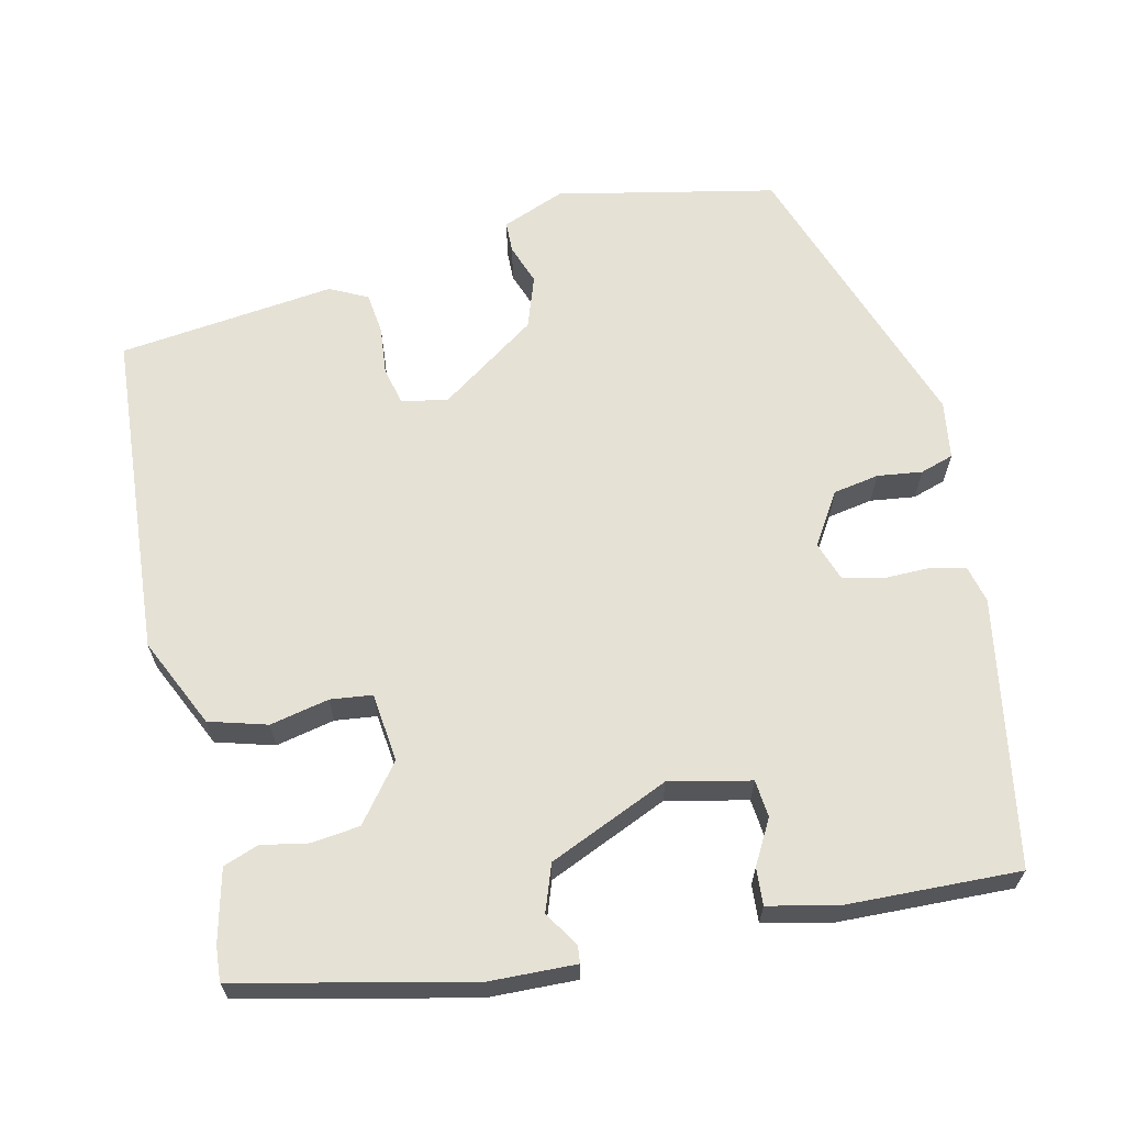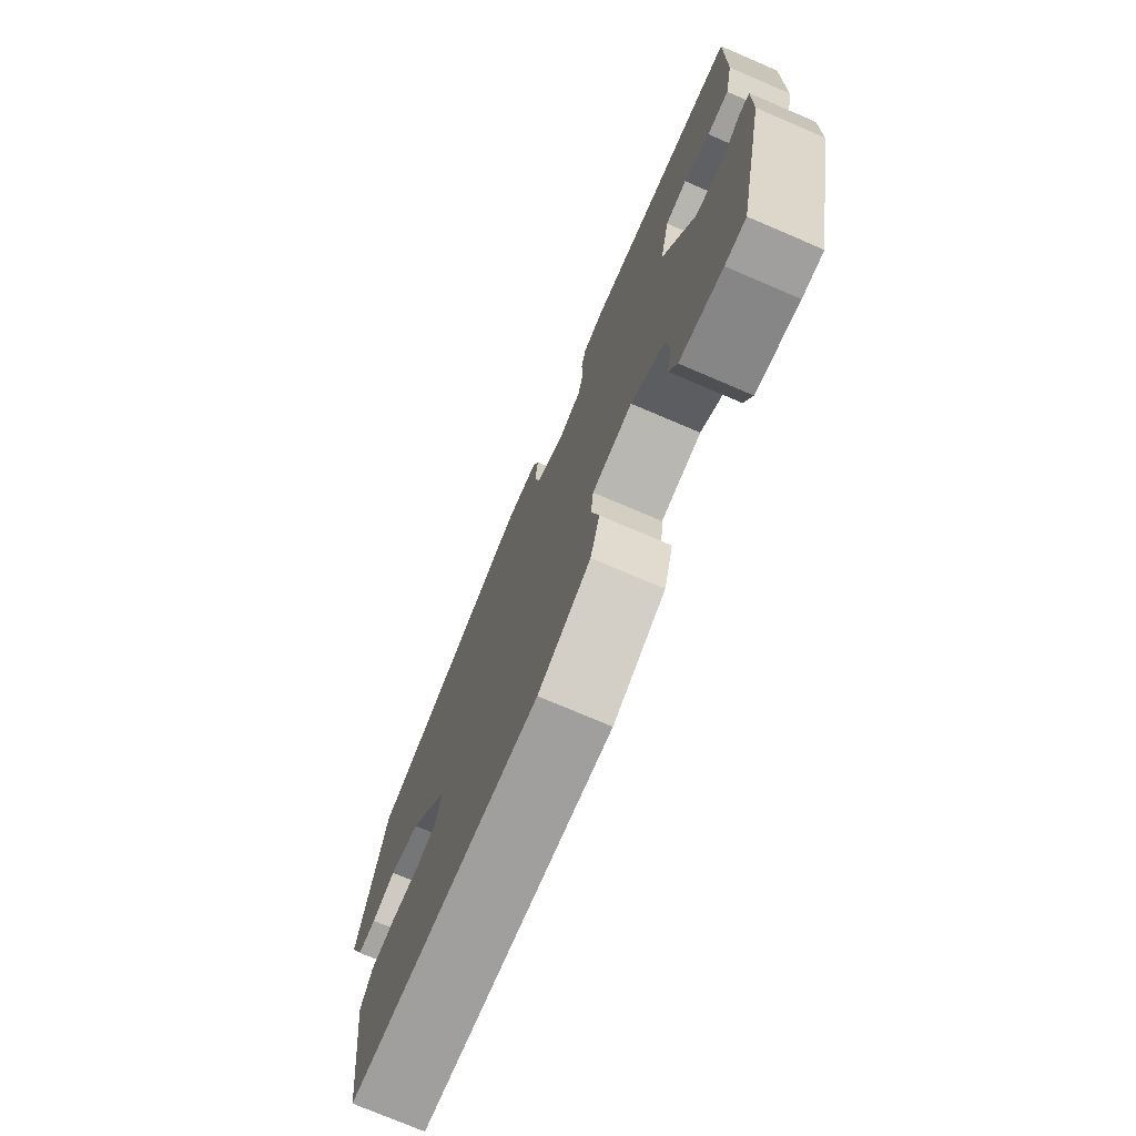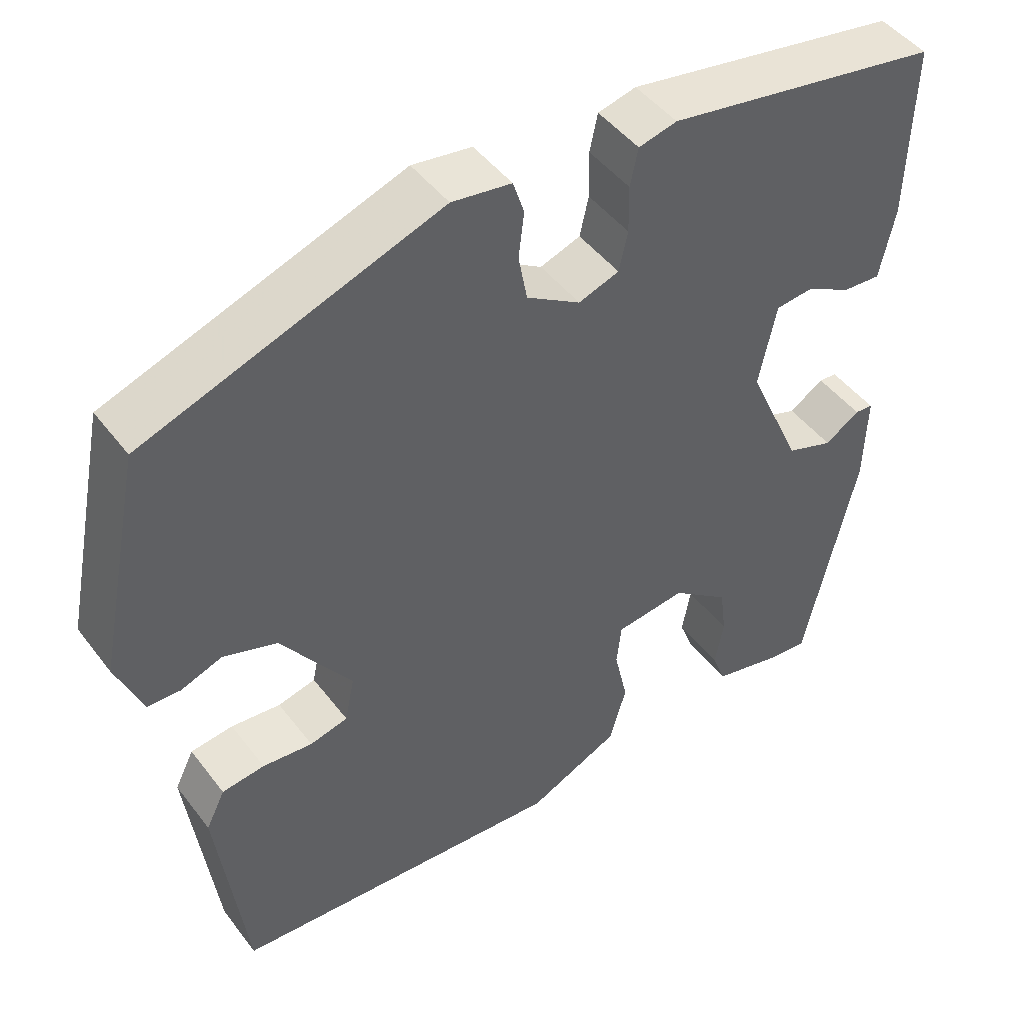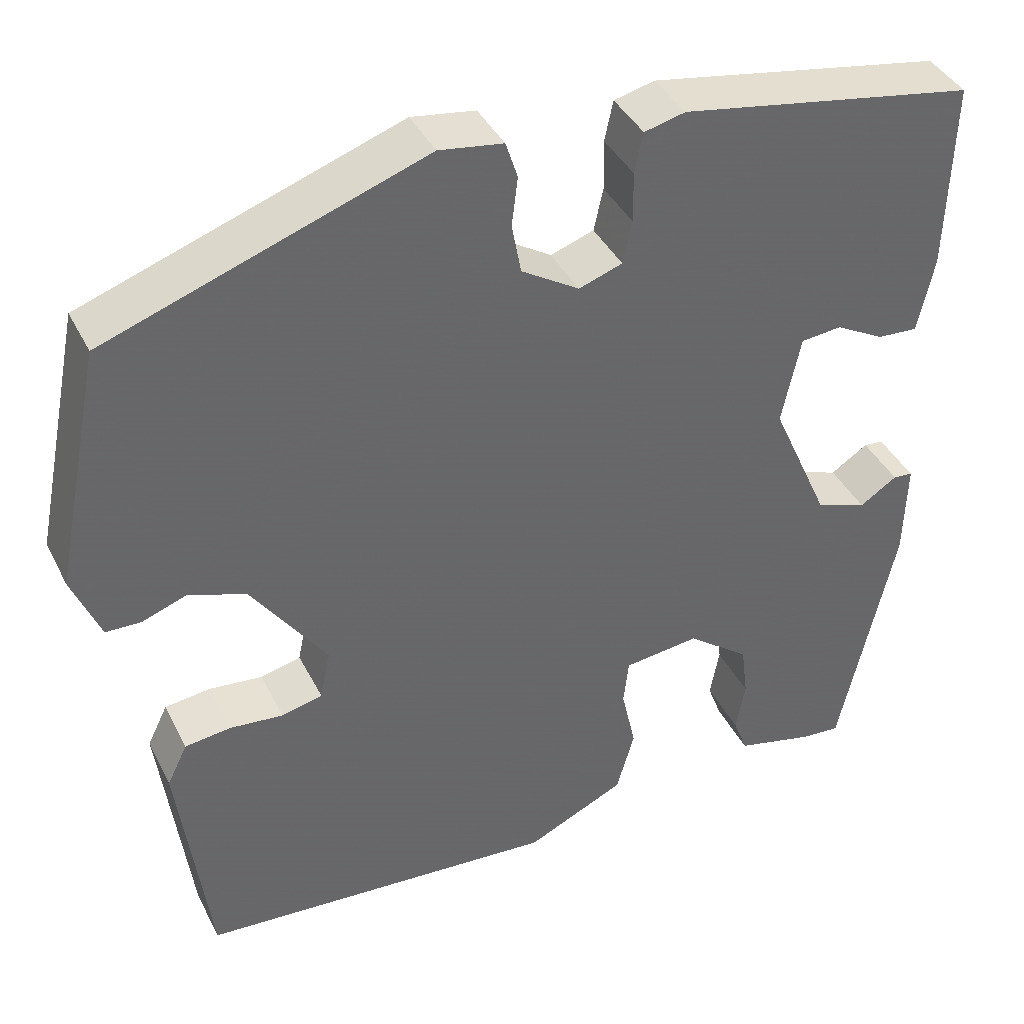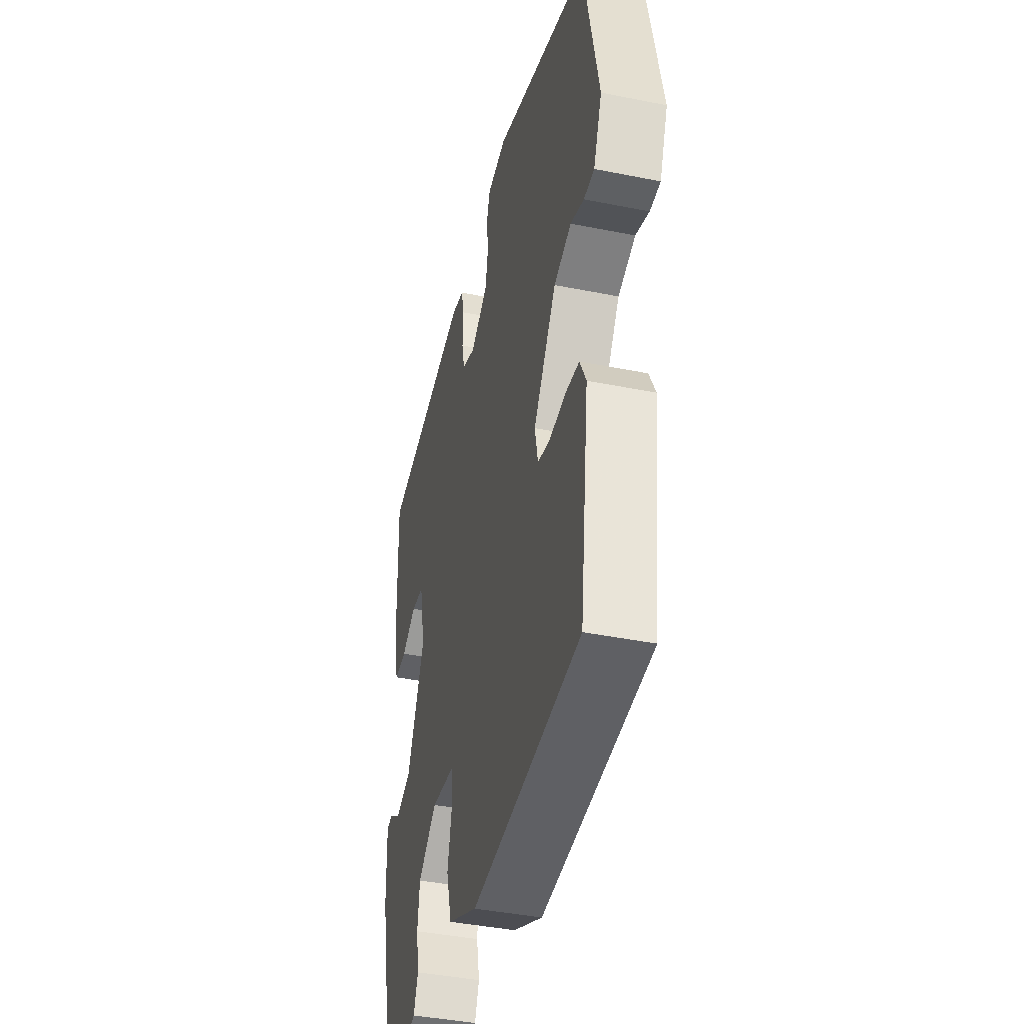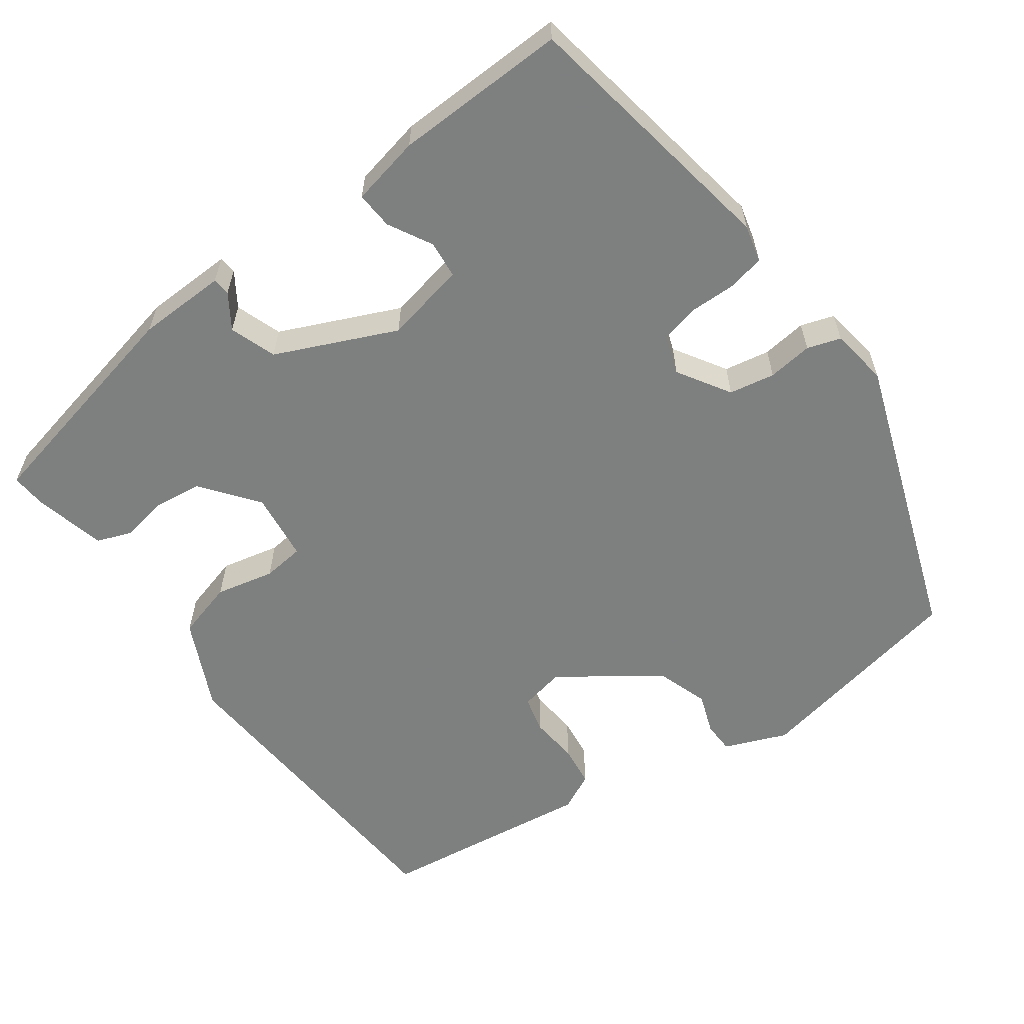
<metadata>
{"format":"obj","ext":"obj","renderer":"f3d","projection":"perspective","resolution":1024,"background":"white","views":[{"elev":64.5,"azim":-102.5,"up":"+Y"},{"elev":-75.1,"azim":-113.1,"up":"+Z"},{"elev":46.6,"azim":144.9,"up":"+Z"},{"elev":39.9,"azim":155.3,"up":"+Z"},{"elev":-41.3,"azim":76.3,"up":"+Z"},{"elev":-59.6,"azim":-54.0,"up":"+Y"}]}
</metadata>
<code>
v 0.432 0.07 -0.492
v 0.007 0.07 -0.52
v -0.109 0.07 -0.465
v -0.13 0.07 -0.39
v -0.113 0.07 -0.314
v -0.119 0.07 -0.26
v -0.208 0.07 -0.249
v -0.281 0.07 -0.305
v -0.289 0.07 -0.368
v -0.278 0.07 -0.428
v -0.295 0.07 -0.473
v -0.388 0.07 -0.495
v -0.433 0.07 -0.498
v -0.498 0.07 -0.202
v -0.501 0.07 -0.087
v -0.478 0.07 -0.085
v -0.434 0.07 -0.114
v -0.374 0.07 -0.093
v -0.305 0.07 0.062
v -0.327 0.07 0.167
v -0.375 0.07 0.172
v -0.432 0.07 0.141
v -0.48 0.07 0.138
v -0.499 0.07 0.228
v -0.505 0.07 0.451
v -0.159 0.07 0.51
v -0.111 0.07 0.498
v -0.101 0.07 0.451
v -0.102 0.07 0.391
v -0.091 0.07 0.341
v -0.04 0.07 0.323
v 0.028 0.07 0.365
v 0.039 0.07 0.424
v 0.032 0.07 0.482
v 0.046 0.07 0.525
v 0.121 0.07 0.536
v 0.493 0.07 0.404
v 0.55 0.07 0.121
v 0.517 0.07 0.04
v 0.476 0.07 0.039
v 0.424 0.07 0.058
v 0.356 0.07 0.035
v 0.267 0.07 -0.091
v 0.279 0.07 -0.15
v 0.327 0.07 -0.162
v 0.39 0.07 -0.156
v 0.444 0.07 -0.163
v 0.468 0.07 -0.212
v 0.432 0 -0.492
v 0.007 0 -0.52
v -0.109 0 -0.465
v -0.13 0 -0.39
v -0.113 0 -0.314
v -0.119 0 -0.26
v -0.208 0 -0.249
v -0.281 0 -0.305
v -0.289 0 -0.368
v -0.278 0 -0.428
v -0.295 0 -0.473
v -0.388 0 -0.495
v -0.433 0 -0.498
v -0.498 0 -0.202
v -0.501 0 -0.087
v -0.478 0 -0.085
v -0.434 0 -0.114
v -0.374 0 -0.093
v -0.305 0 0.062
v -0.327 0 0.167
v -0.375 0 0.172
v -0.432 0 0.141
v -0.48 0 0.138
v -0.499 0 0.228
v -0.505 0 0.451
v -0.159 0 0.51
v -0.111 0 0.498
v -0.101 0 0.451
v -0.102 0 0.391
v -0.091 0 0.341
v -0.04 0 0.323
v 0.028 0 0.365
v 0.039 0 0.424
v 0.032 0 0.482
v 0.046 0 0.525
v 0.121 0 0.536
v 0.493 0 0.404
v 0.55 0 0.121
v 0.517 0 0.04
v 0.476 0 0.039
v 0.424 0 0.058
v 0.356 0 0.035
v 0.267 0 -0.091
v 0.279 0 -0.15
v 0.327 0 -0.162
v 0.39 0 -0.156
v 0.444 0 -0.163
v 0.468 0 -0.212
f 3 4 5
f 2 3 5
f 1 2 5
f 48 1 5
f 47 48 5
f 46 47 5
f 45 46 5
f 44 45 5 6
f 43 44 6 7
f 42 43 7
f 39 40 41
f 38 39 41
f 37 38 41
f 36 37 41
f 35 36 41
f 34 35 41
f 33 34 41
f 32 33 41 42
f 31 32 42 7
f 27 28 29
f 26 27 29
f 25 26 29
f 24 25 29
f 23 24 29
f 22 23 29
f 21 22 29
f 20 21 29 30
f 30 31 7
f 20 30 7
f 19 20 7
f 15 16 17
f 14 15 17
f 13 14 17
f 12 13 17
f 11 12 17
f 10 11 17
f 9 10 17
f 8 9 17 18
f 7 8 18 19
f 53 52 51
f 53 51 50
f 53 50 49
f 53 49 96
f 53 96 95
f 53 95 94
f 53 94 93
f 54 53 93 92
f 55 54 92 91
f 55 91 90
f 89 88 87
f 89 87 86
f 89 86 85
f 89 85 84
f 89 84 83
f 89 83 82
f 89 82 81
f 90 89 81 80
f 55 90 80 79
f 77 76 75
f 77 75 74
f 77 74 73
f 77 73 72
f 77 72 71
f 77 71 70
f 77 70 69
f 78 77 69 68
f 55 79 78
f 55 78 68
f 55 68 67
f 65 64 63
f 65 63 62
f 65 62 61
f 65 61 60
f 65 60 59
f 65 59 58
f 65 58 57
f 66 65 57 56
f 67 66 56 55
f 1 49 50 2
f 2 50 51 3
f 3 51 52 4
f 4 52 53 5
f 5 53 54 6
f 6 54 55 7
f 7 55 56 8
f 8 56 57 9
f 9 57 58 10
f 10 58 59 11
f 11 59 60 12
f 12 60 61 13
f 13 61 62 14
f 14 62 63 15
f 15 63 64 16
f 16 64 65 17
f 17 65 66 18
f 18 66 67 19
f 19 67 68 20
f 20 68 69 21
f 21 69 70 22
f 22 70 71 23
f 23 71 72 24
f 24 72 73 25
f 25 73 74 26
f 26 74 75 27
f 27 75 76 28
f 28 76 77 29
f 29 77 78 30
f 30 78 79 31
f 31 79 80 32
f 32 80 81 33
f 33 81 82 34
f 34 82 83 35
f 35 83 84 36
f 36 84 85 37
f 37 85 86 38
f 38 86 87 39
f 39 87 88 40
f 40 88 89 41
f 41 89 90 42
f 42 90 91 43
f 43 91 92 44
f 44 92 93 45
f 45 93 94 46
f 46 94 95 47
f 47 95 96 48
f 48 96 49 1

</code>
